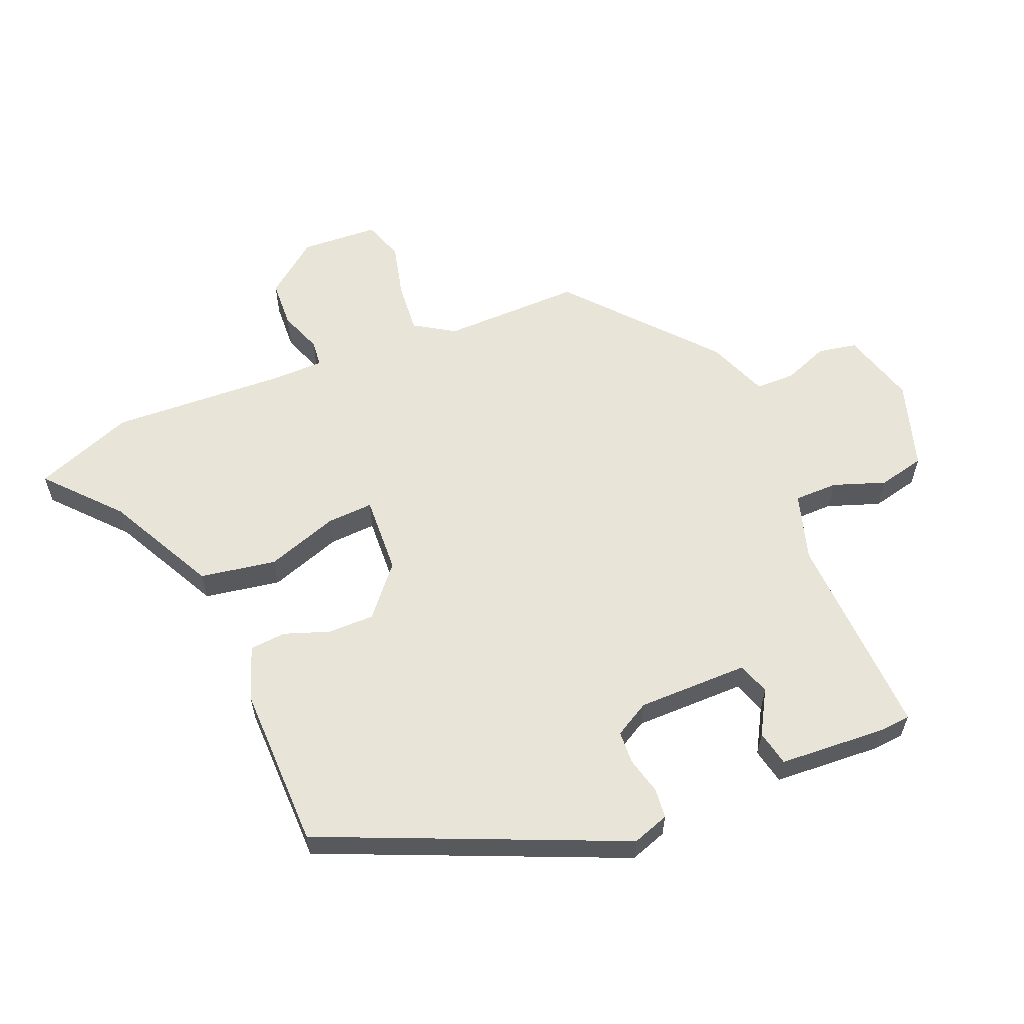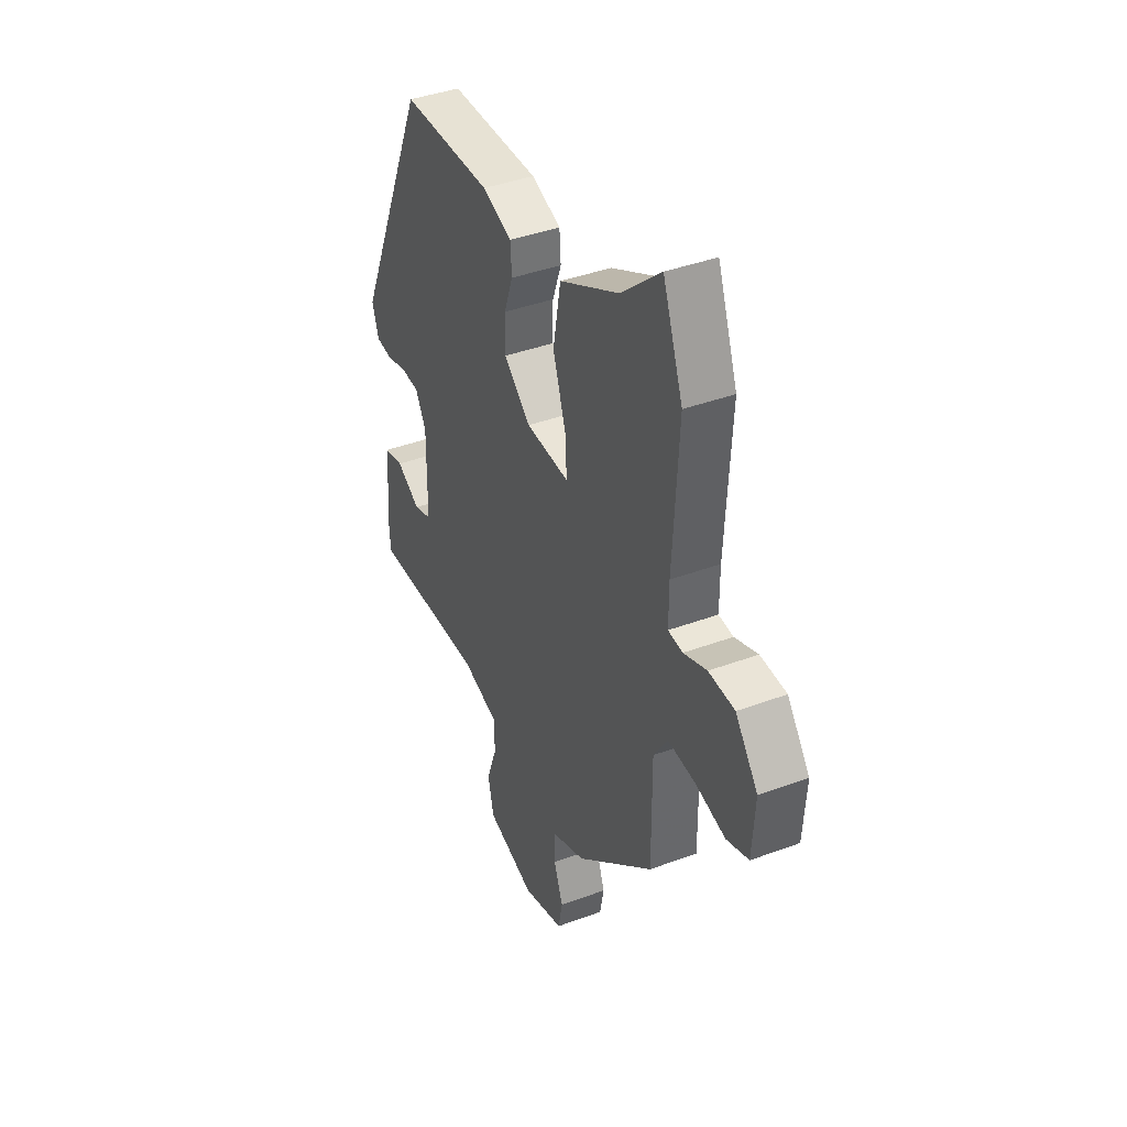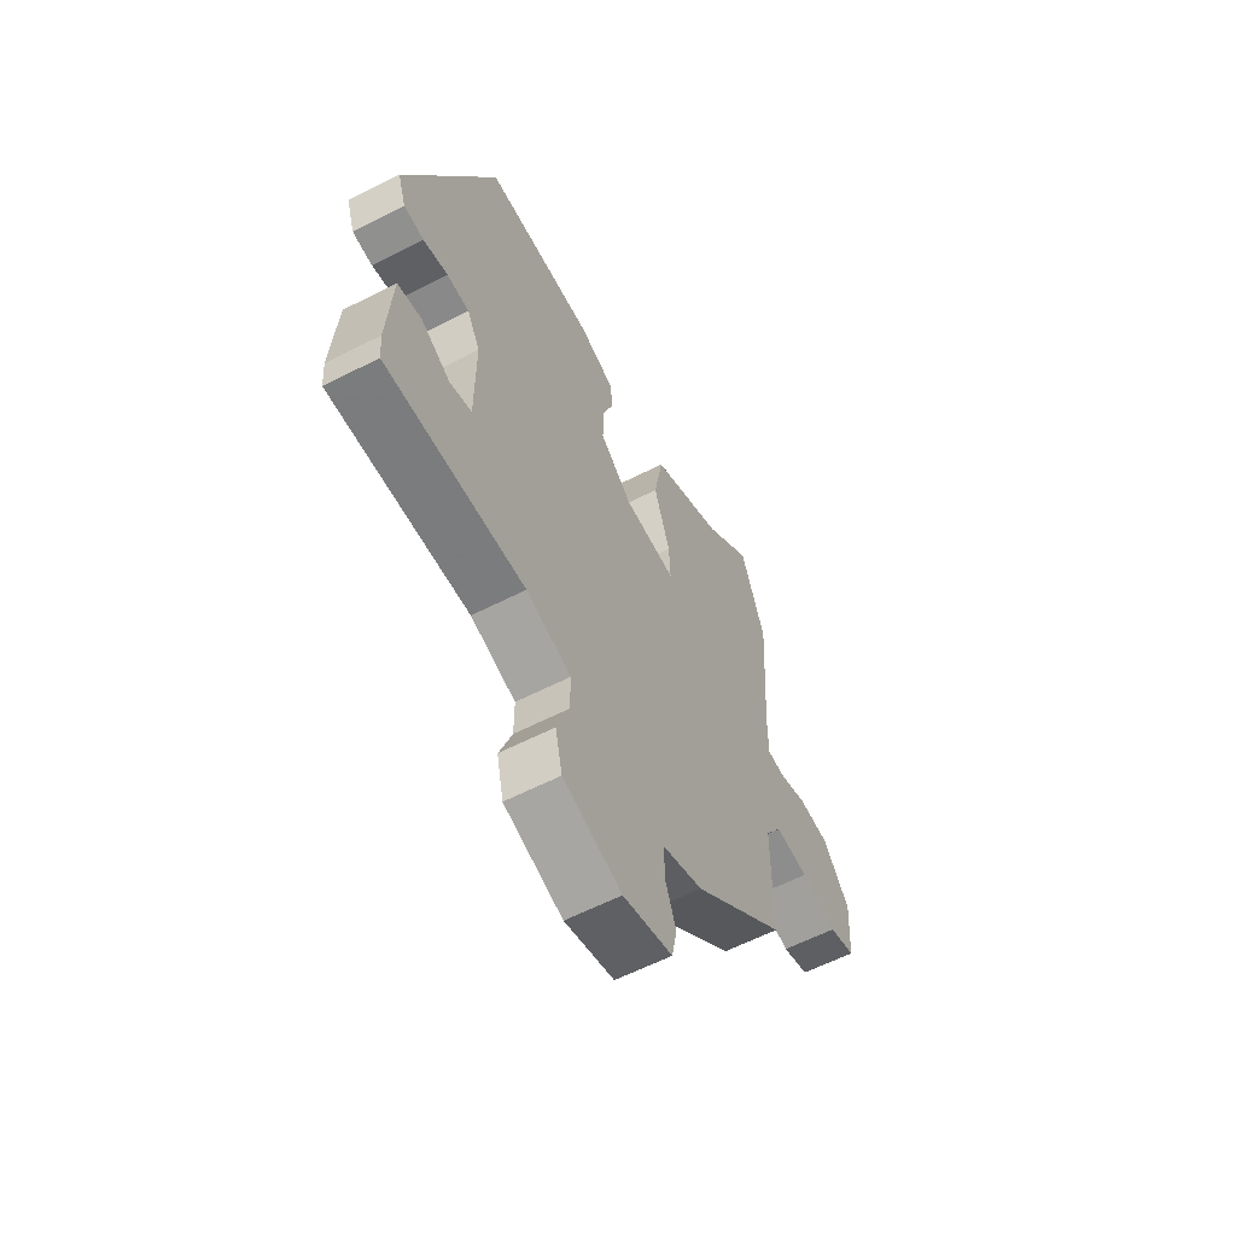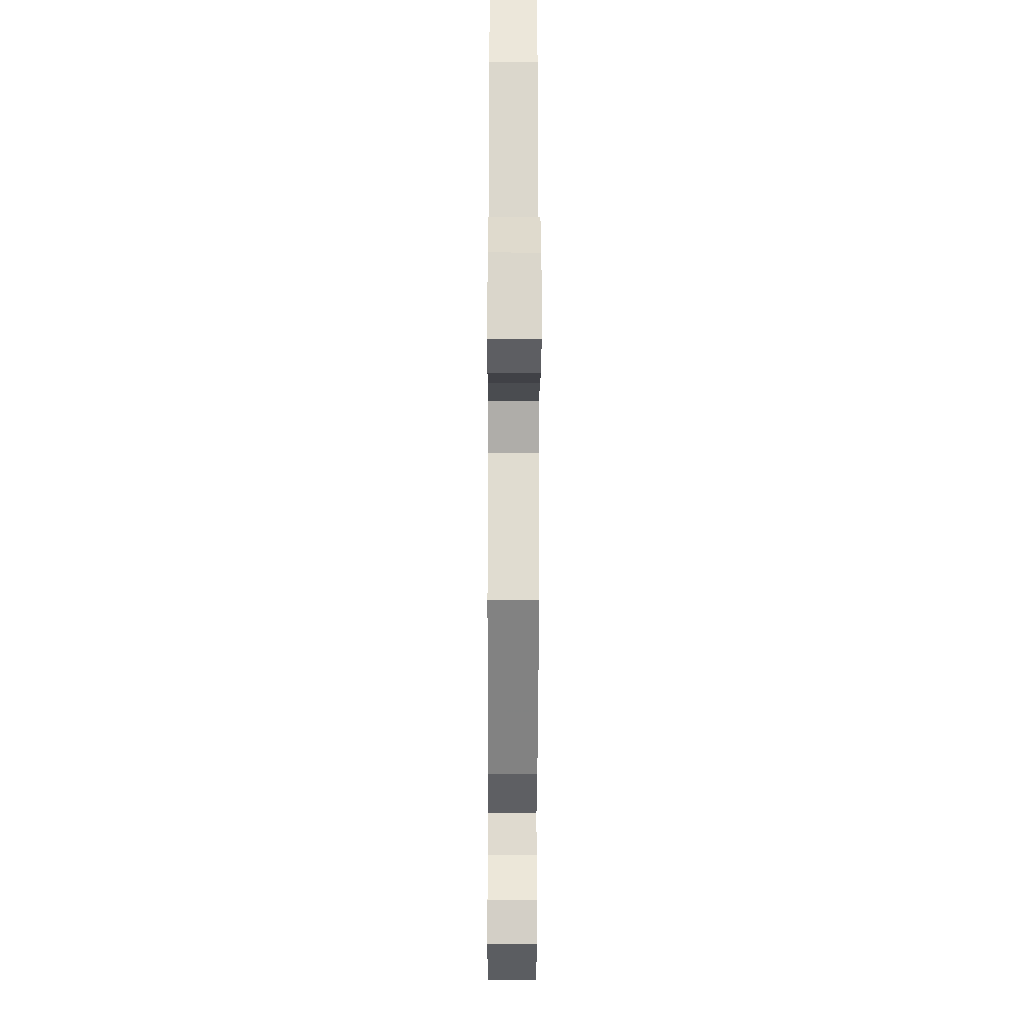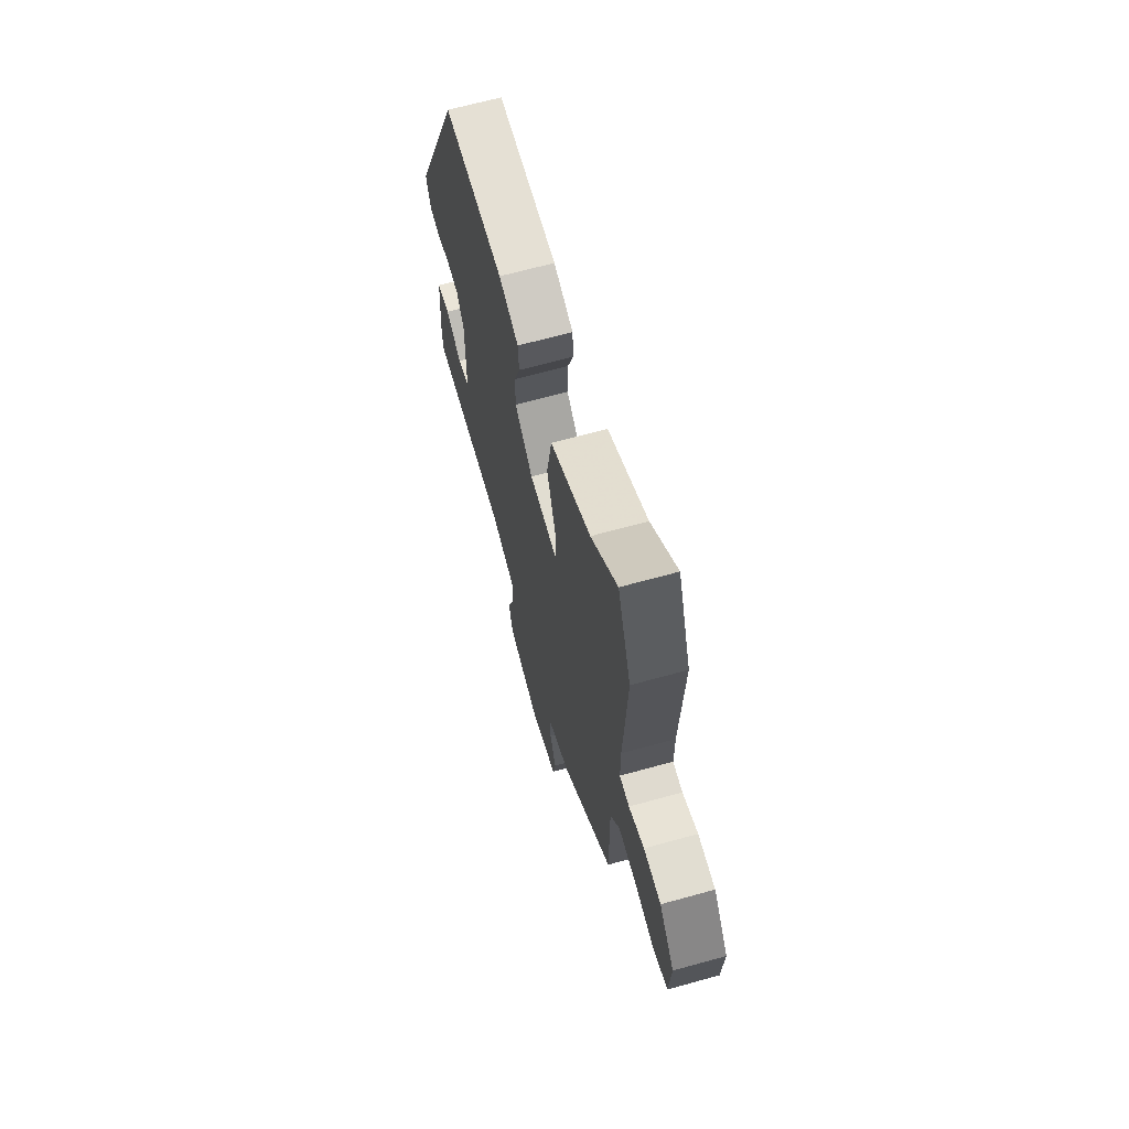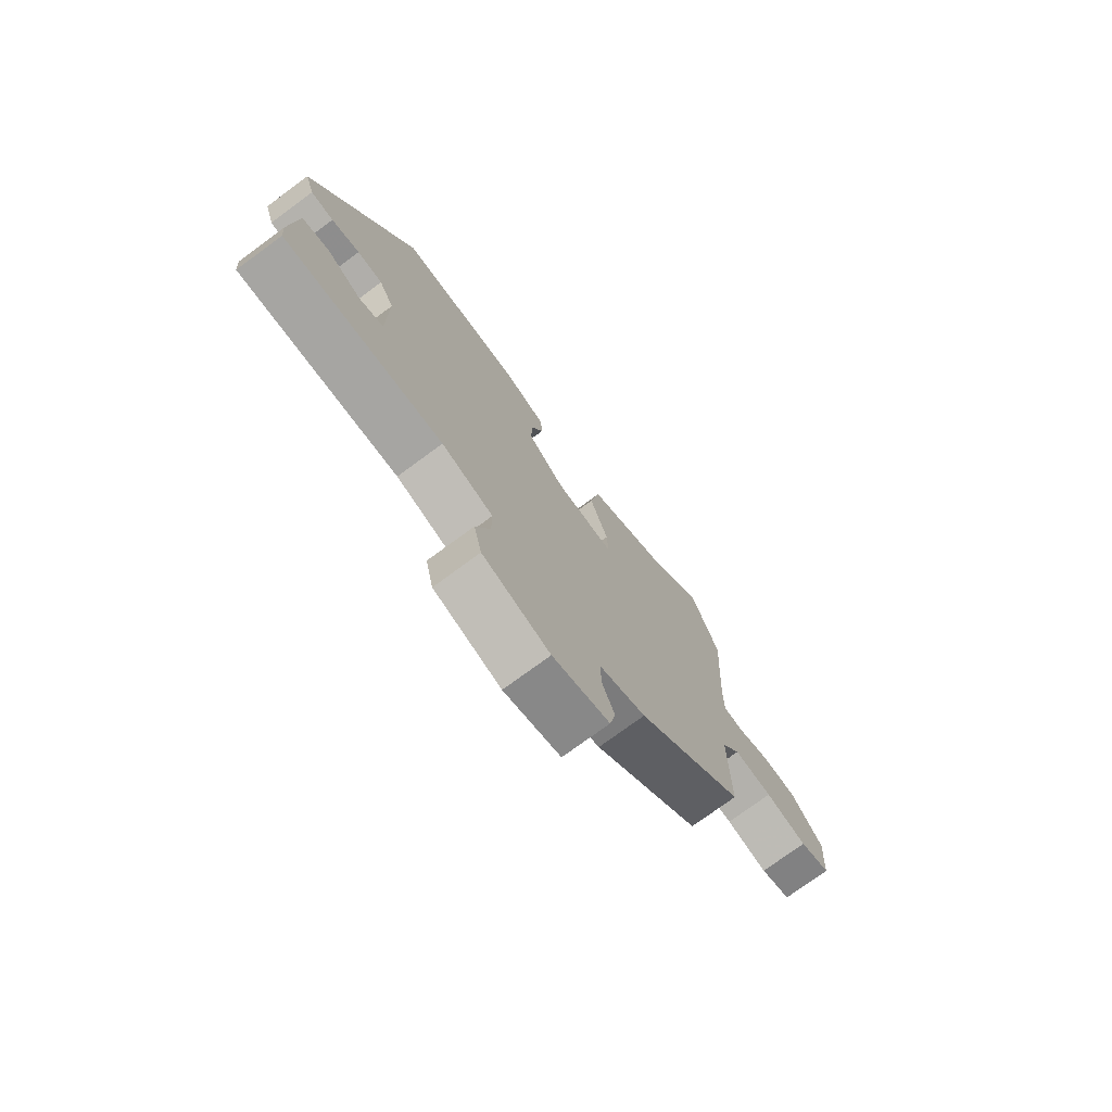
<metadata>
{"format":"obj","ext":"obj","renderer":"f3d","projection":"perspective","resolution":1024,"background":"white","views":[{"elev":59.8,"azim":67.1,"up":"+Y"},{"elev":40.0,"azim":-114.7,"up":"+Z"},{"elev":-60.4,"azim":117.6,"up":"+Z"},{"elev":-20.0,"azim":-90.3,"up":"+Z"},{"elev":65.9,"azim":-105.6,"up":"+Z"},{"elev":-75.4,"azim":126.3,"up":"+Z"}]}
</metadata>
<code>
v -0.462 0.07 -0.32
v -0.461 0.07 -0.106
v -0.5 0.07 -0.045
v -0.578 0.07 -0.052
v -0.662 0.07 -0.073
v -0.724 0.07 -0.052
v -0.732 0.07 0.067
v -0.669 0.07 0.15
v -0.596 0.07 0.154
v -0.531 0.07 0.13
v -0.49 0.07 0.134
v -0.49 0.07 0.216
v -0.506 0.07 0.484
v -0.45 0.07 0.638
v -0.34 0.07 0.541
v -0.172 0.07 0.456
v -0.151 0.07 0.339
v -0.188 0.07 0.227
v -0.191 0.07 0.156
v -0.07 0.07 0.163
v 0.005 0.07 0.228
v 0.004 0.07 0.3
v -0.021 0.07 0.369
v -0.017 0.07 0.425
v 0.066 0.07 0.456
v 0.319 0.07 0.455
v 0.521 0.07 -0.005
v 0.502 0.07 -0.062
v 0.456 0.07 -0.067
v 0.399 0.07 -0.053
v 0.348 0.07 -0.056
v 0.318 0.07 -0.11
v 0.319 0.07 -0.282
v 0.369 0.07 -0.298
v 0.436 0.07 -0.259
v 0.491 0.07 -0.27
v 0.502 0.07 -0.434
v 0.498 0.07 -0.484
v 0.178 0.07 -0.472
v 0.074 0.07 -0.504
v 0.074 0.07 -0.571
v 0.103 0.07 -0.651
v 0.087 0.07 -0.723
v -0.049 0.07 -0.766
v -0.164 0.07 -0.733
v -0.176 0.07 -0.673
v -0.15 0.07 -0.604
v -0.151 0.07 -0.543
v -0.244 0.07 -0.507
v -0.462 0 -0.32
v -0.461 0 -0.106
v -0.5 0 -0.045
v -0.578 0 -0.052
v -0.662 0 -0.073
v -0.724 0 -0.052
v -0.732 0 0.067
v -0.669 0 0.15
v -0.596 0 0.154
v -0.531 0 0.13
v -0.49 0 0.134
v -0.49 0 0.216
v -0.506 0 0.484
v -0.45 0 0.638
v -0.34 0 0.541
v -0.172 0 0.456
v -0.151 0 0.339
v -0.188 0 0.227
v -0.191 0 0.156
v -0.07 0 0.163
v 0.005 0 0.228
v 0.004 0 0.3
v -0.021 0 0.369
v -0.017 0 0.425
v 0.066 0 0.456
v 0.319 0 0.455
v 0.521 0 -0.005
v 0.502 0 -0.062
v 0.456 0 -0.067
v 0.399 0 -0.053
v 0.348 0 -0.056
v 0.318 0 -0.11
v 0.319 0 -0.282
v 0.369 0 -0.298
v 0.436 0 -0.259
v 0.491 0 -0.27
v 0.502 0 -0.434
v 0.498 0 -0.484
v 0.178 0 -0.472
v 0.074 0 -0.504
v 0.074 0 -0.571
v 0.103 0 -0.651
v 0.087 0 -0.723
v -0.049 0 -0.766
v -0.164 0 -0.733
v -0.176 0 -0.673
v -0.15 0 -0.604
v -0.151 0 -0.543
v -0.244 0 -0.507
f 48 49 1 2
f 45 46 47
f 44 45 47
f 43 44 47
f 42 43 47
f 41 42 47
f 40 41 47 48
f 48 2 3
f 40 48 3
f 39 40 3
f 37 38 39
f 36 37 39
f 35 36 39
f 34 35 39
f 33 34 39 3
f 28 29 30
f 27 28 30
f 26 27 30
f 25 26 30
f 24 25 30
f 23 24 30
f 22 23 30
f 21 22 30 31
f 20 21 31 32
f 15 16 17 18
f 15 18 19
f 14 15 19
f 13 14 19
f 12 13 19
f 11 12 19
f 32 33 3
f 20 32 3
f 19 20 3
f 11 19 3
f 10 11 3
f 8 9 10
f 7 8 10
f 6 7 10
f 5 6 10
f 4 5 10
f 3 4 10
f 51 50 98 97
f 96 95 94
f 96 94 93
f 96 93 92
f 96 92 91
f 96 91 90
f 97 96 90 89
f 52 51 97
f 52 97 89
f 52 89 88
f 88 87 86
f 88 86 85
f 88 85 84
f 88 84 83
f 52 88 83 82
f 79 78 77
f 79 77 76
f 79 76 75
f 79 75 74
f 79 74 73
f 79 73 72
f 79 72 71
f 80 79 71 70
f 81 80 70 69
f 67 66 65 64
f 68 67 64
f 68 64 63
f 68 63 62
f 68 62 61
f 68 61 60
f 52 82 81
f 52 81 69
f 52 69 68
f 52 68 60
f 52 60 59
f 59 58 57
f 59 57 56
f 59 56 55
f 59 55 54
f 59 54 53
f 59 53 52
f 1 50 51 2
f 2 51 52 3
f 3 52 53 4
f 4 53 54 5
f 5 54 55 6
f 6 55 56 7
f 7 56 57 8
f 8 57 58 9
f 9 58 59 10
f 10 59 60 11
f 11 60 61 12
f 12 61 62 13
f 13 62 63 14
f 14 63 64 15
f 15 64 65 16
f 16 65 66 17
f 17 66 67 18
f 18 67 68 19
f 19 68 69 20
f 20 69 70 21
f 21 70 71 22
f 22 71 72 23
f 23 72 73 24
f 24 73 74 25
f 25 74 75 26
f 26 75 76 27
f 27 76 77 28
f 28 77 78 29
f 29 78 79 30
f 30 79 80 31
f 31 80 81 32
f 32 81 82 33
f 33 82 83 34
f 34 83 84 35
f 35 84 85 36
f 36 85 86 37
f 37 86 87 38
f 38 87 88 39
f 39 88 89 40
f 40 89 90 41
f 41 90 91 42
f 42 91 92 43
f 43 92 93 44
f 44 93 94 45
f 45 94 95 46
f 46 95 96 47
f 47 96 97 48
f 48 97 98 49
f 49 98 50 1

</code>
